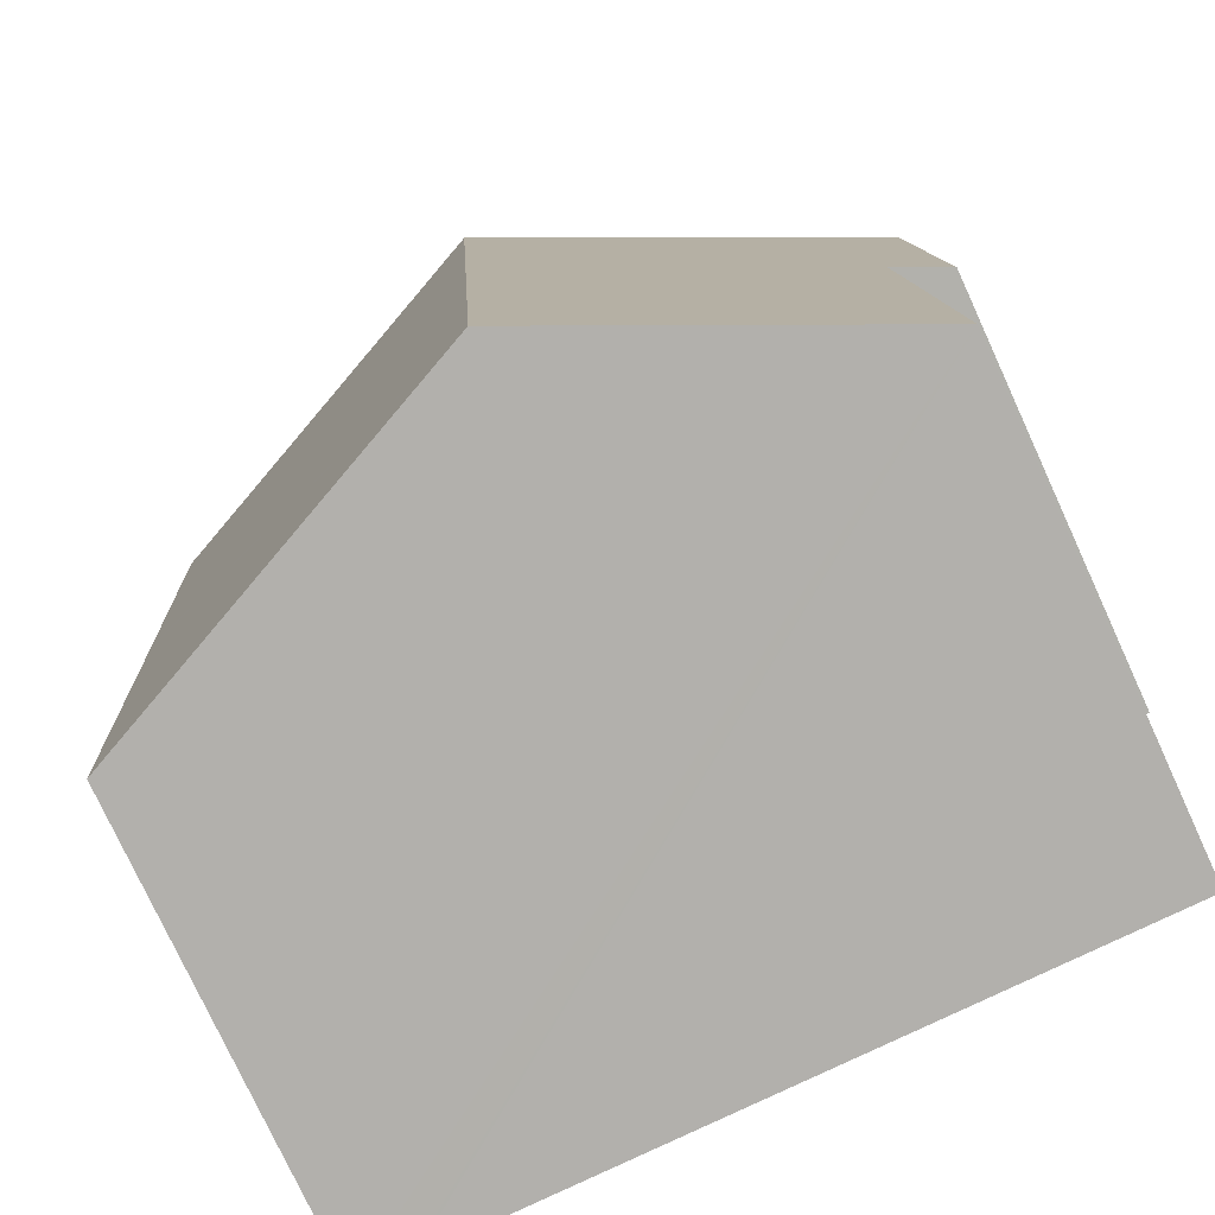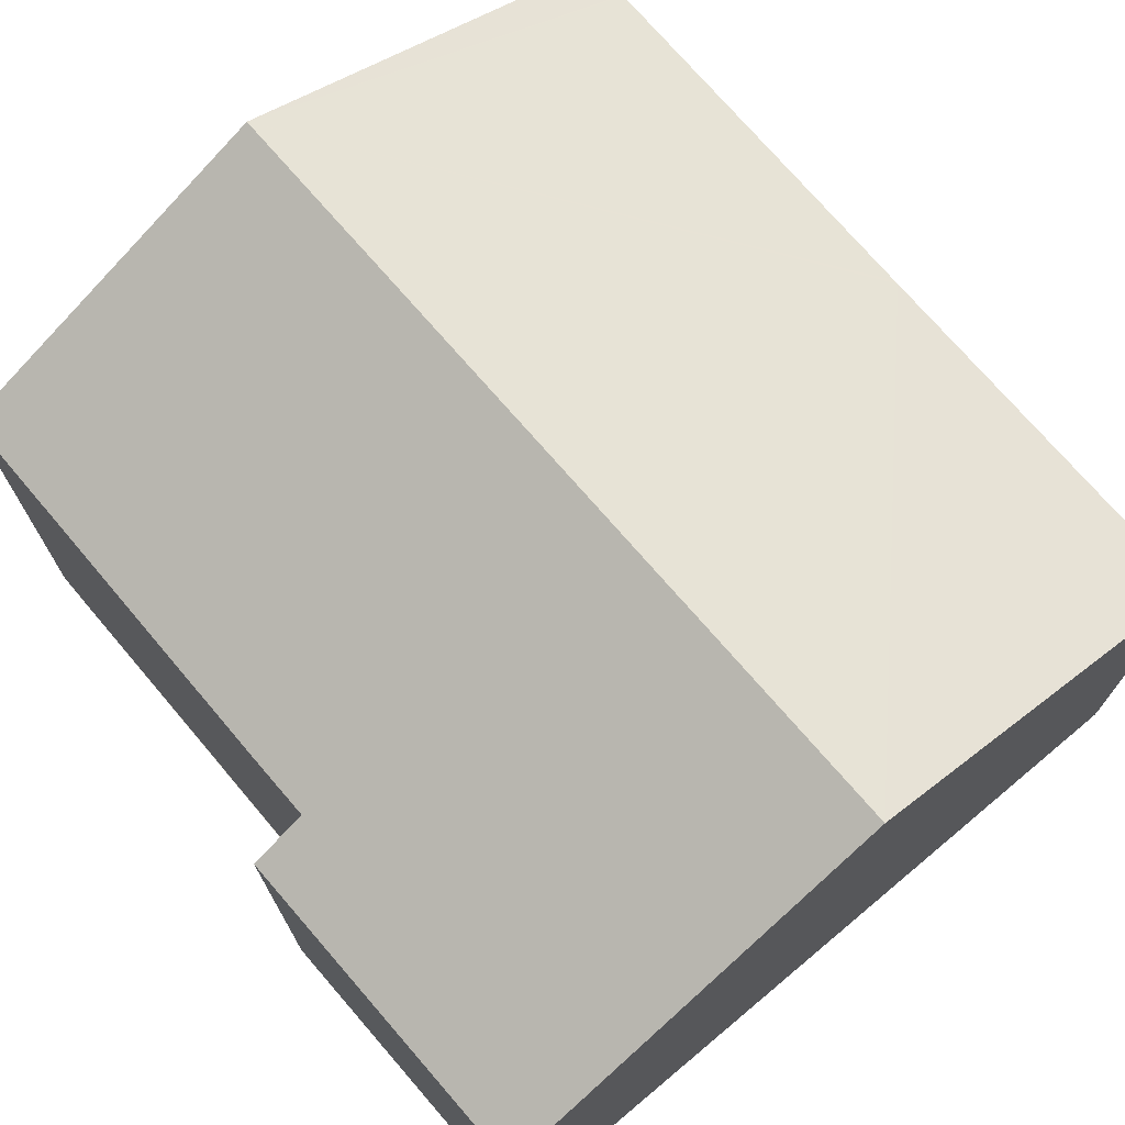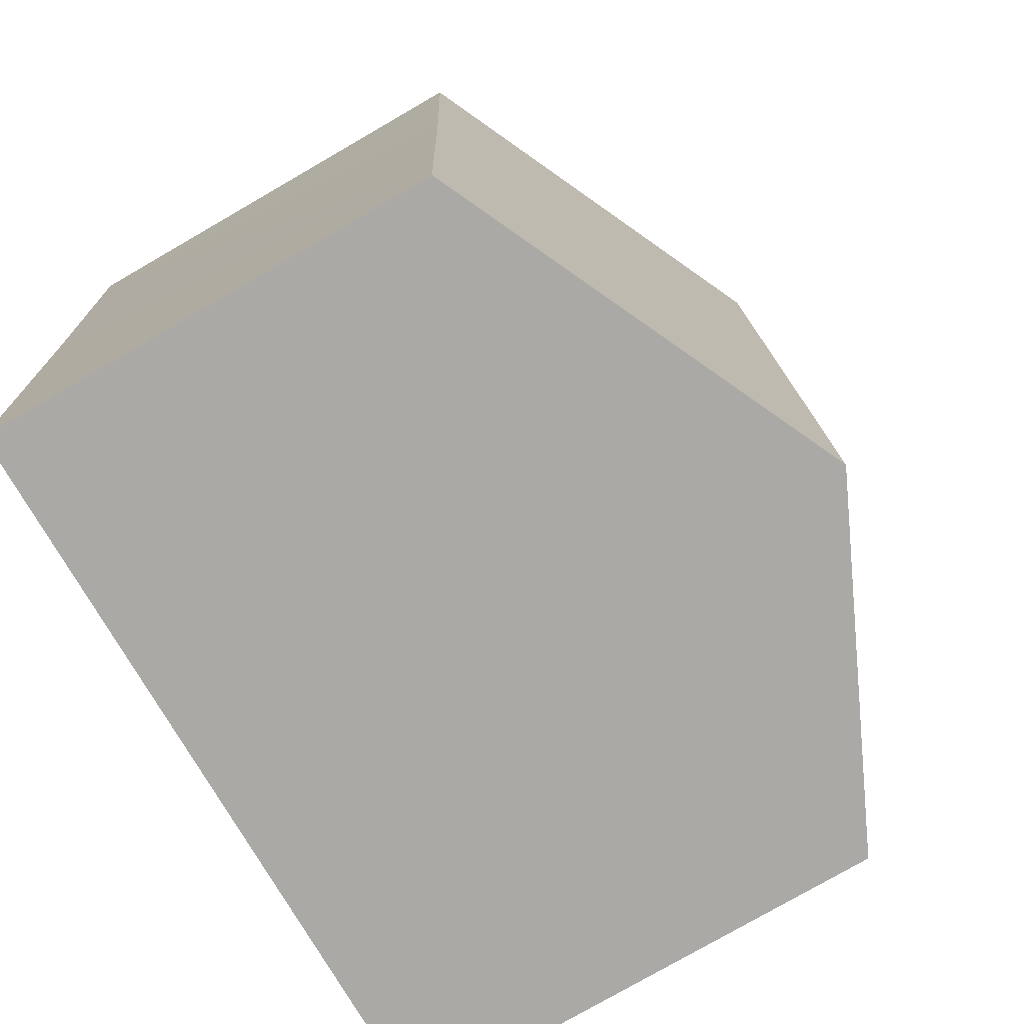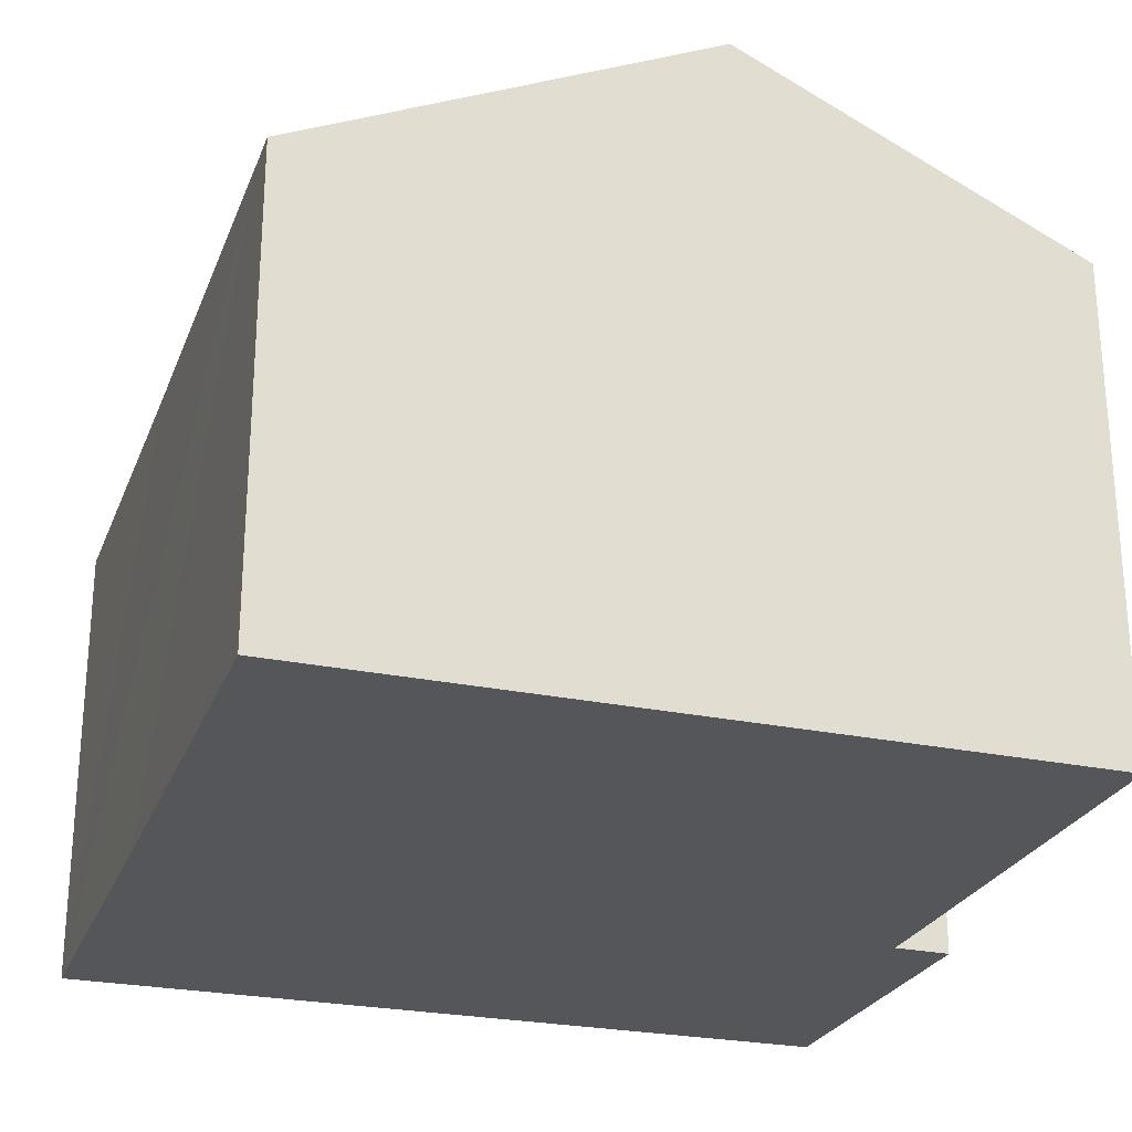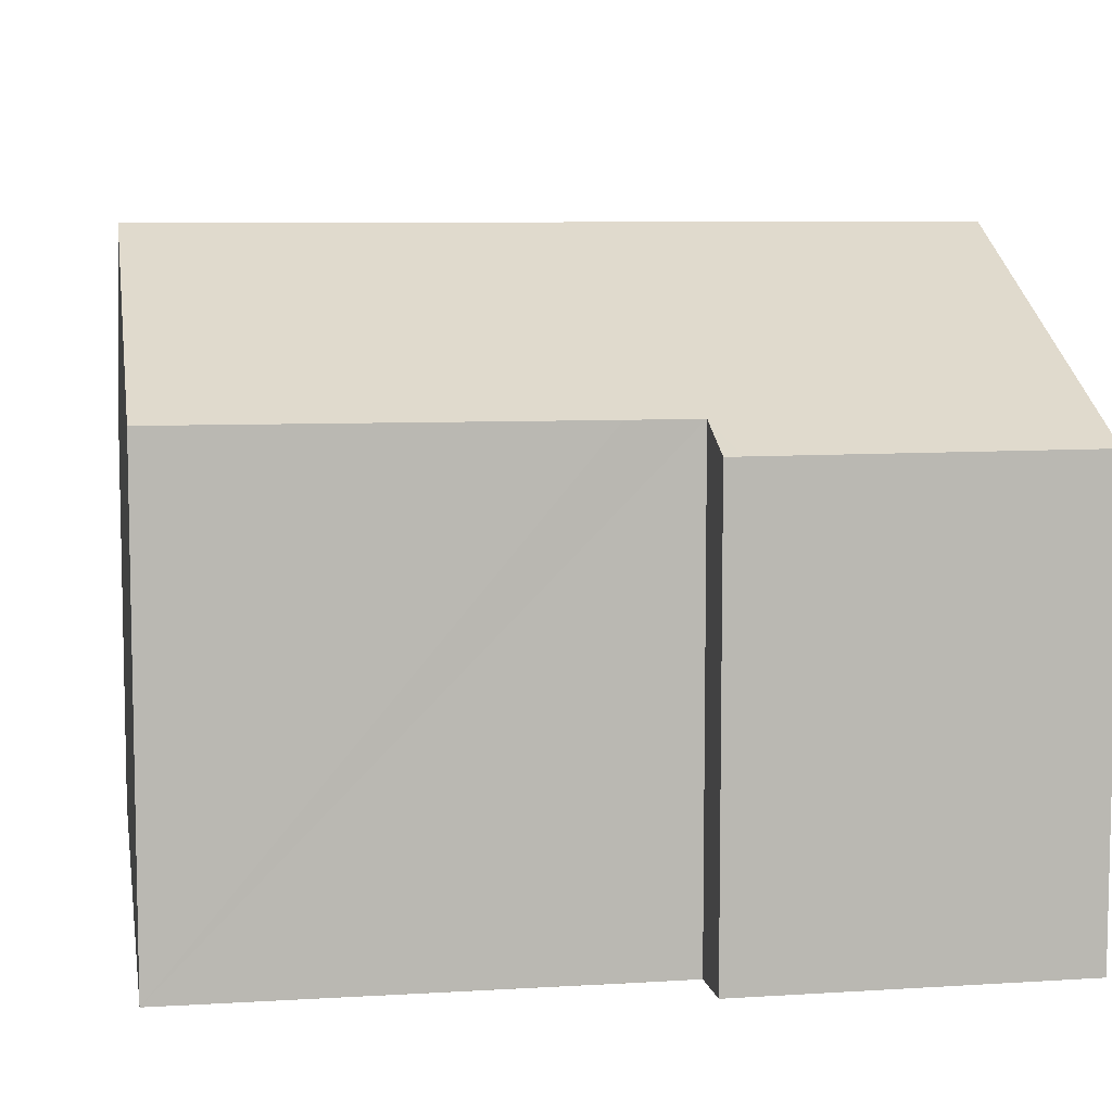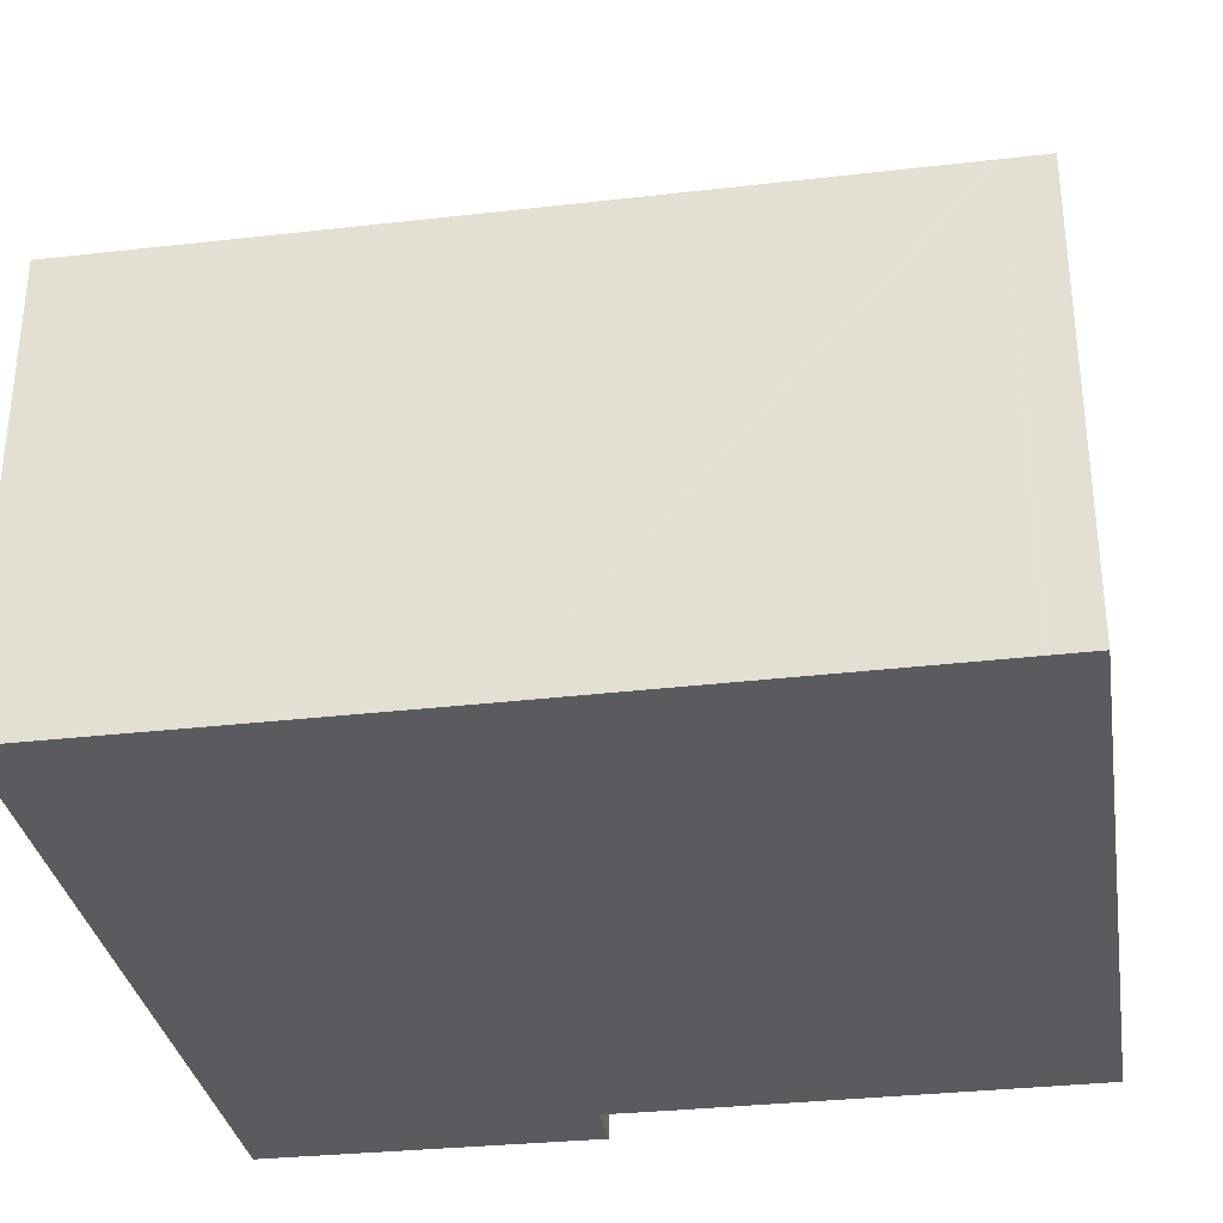
<metadata>
{"format":"obj","ext":"obj","renderer":"f3d","projection":"perspective","resolution":1024,"background":"white","views":[{"elev":-77.0,"azim":-155.3,"up":"+Z"},{"elev":72.5,"azim":-37.4,"up":"+Y"},{"elev":-78.0,"azim":120.0,"up":"+Z"},{"elev":-25.8,"azim":164.5,"up":"+Y"},{"elev":7.8,"azim":-96.7,"up":"+Y"},{"elev":-32.7,"azim":102.0,"up":"+Y"}]}
</metadata>
<code>
v  0.016 7.06 0.255
v  0.886 7.47 -0.057
v  0 7.06 4.323e-16
v  0.822 7.469 -1.154
v  5.145 9.637 -7.697
v  0.503 7.486 -7.449
v  5.766 9.925 -7.73
v  6.487 9.925 5.027
v  0.332 7.075 5.294
v  1.049 7.407 5.263
v  12.32 7.067 -1.266
v  12.62 7.084 4.76
v  12.32 7.066 -1.339
v  12.04 7.035 -7.382
v  12.04 7.035 -7.398
v  11.18 7.419 -8.018
v  12.01 7.032 -8.063
v  11.25 7.386 -8.022
v  12.01 4.937e-16 -8.063
v  11.25 4.912e-16 -8.022
v  11.18 4.91e-16 -8.018
v  5.766 4.733e-16 -7.73
v  5.145 4.713e-16 -7.697
v  0.503 4.561e-16 -7.449
v  0.886 3.49e-18 -0.057
v  0 0 0
v  0.822 7.066e-17 -1.154
v  0.332 -3.242e-16 5.294
v  0.016 -1.561e-17 0.255
v  1.049 -3.223e-16 5.263
v  6.487 -3.078e-16 5.027
v  12.62 -2.915e-16 4.76
v  12.04 4.53e-16 -7.398
v  12.32 7.752e-17 -1.266
v  12.32 8.199e-17 -1.339
v  12.04 4.52e-16 -7.382
g defaultobject
f 1 2 3
f 4 5 6
f 5 4 7
f 7 4 8
f 8 4 2
f 8 2 1
f 8 1 9
f 8 9 10
f 11 8 12
f 8 11 7
f 7 11 13
f 7 13 14
f 7 14 15
f 7 15 16
f 16 15 17
f 16 17 18
f 19 18 17
f 18 19 16
f 16 19 7
f 7 19 5
f 5 19 6
f 6 19 20
f 6 20 21
f 6 21 22
f 6 22 23
f 6 23 24
f 25 3 2
f 3 25 26
f 24 4 6
f 4 24 2
f 2 24 25
f 25 24 27
f 26 1 3
f 1 26 9
f 9 26 28
f 28 26 29
f 28 10 9
f 10 28 8
f 8 28 12
f 12 28 30
f 12 30 31
f 12 31 32
f 33 17 15
f 17 33 19
f 32 11 12
f 11 32 13
f 13 32 14
f 14 32 34
f 14 34 15
f 15 34 35
f 15 35 36
f 15 36 33
f 31 34 32
f 34 31 30
f 34 30 35
f 35 30 36
f 36 30 28
f 36 28 25
f 25 28 29
f 36 25 33
f 33 25 19
f 19 25 20
f 20 25 21
f 25 29 26
f 25 22 21
f 22 25 27
f 22 27 24
f 22 24 23

</code>
